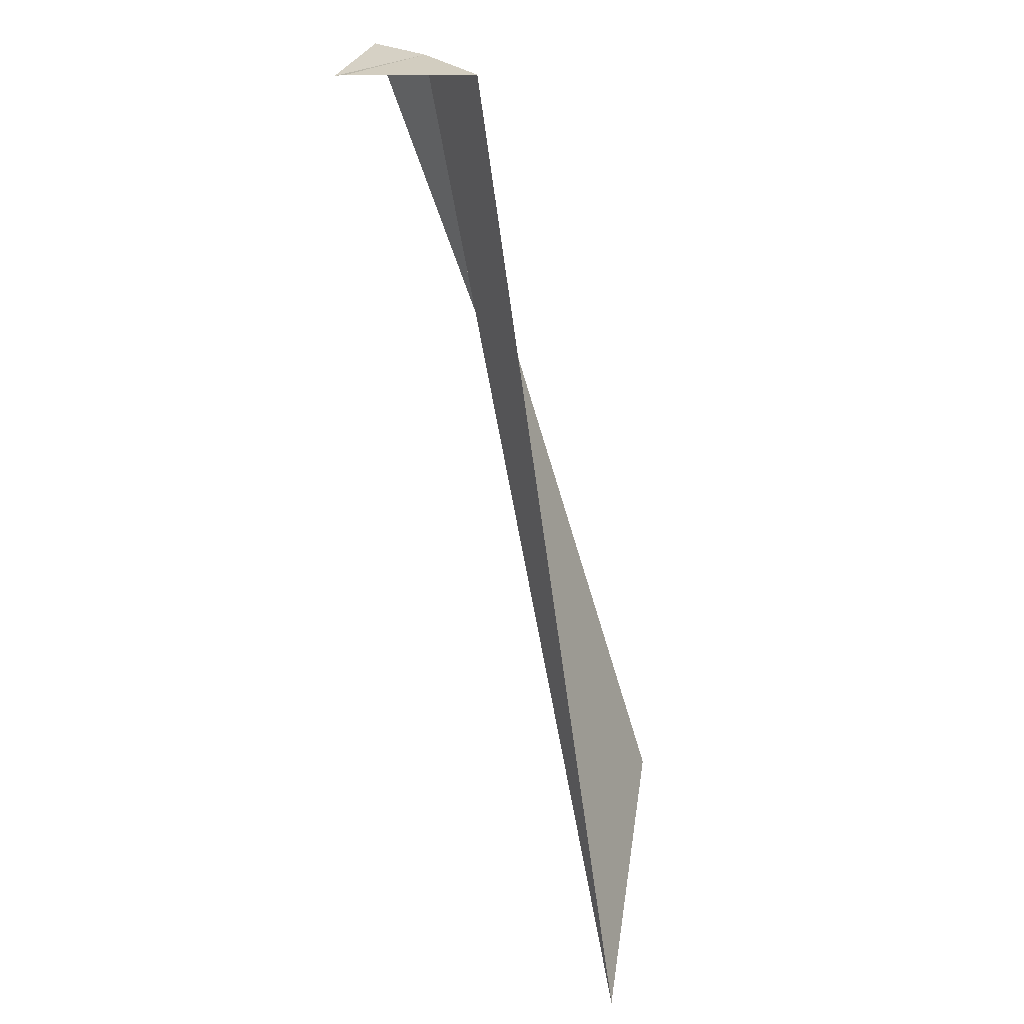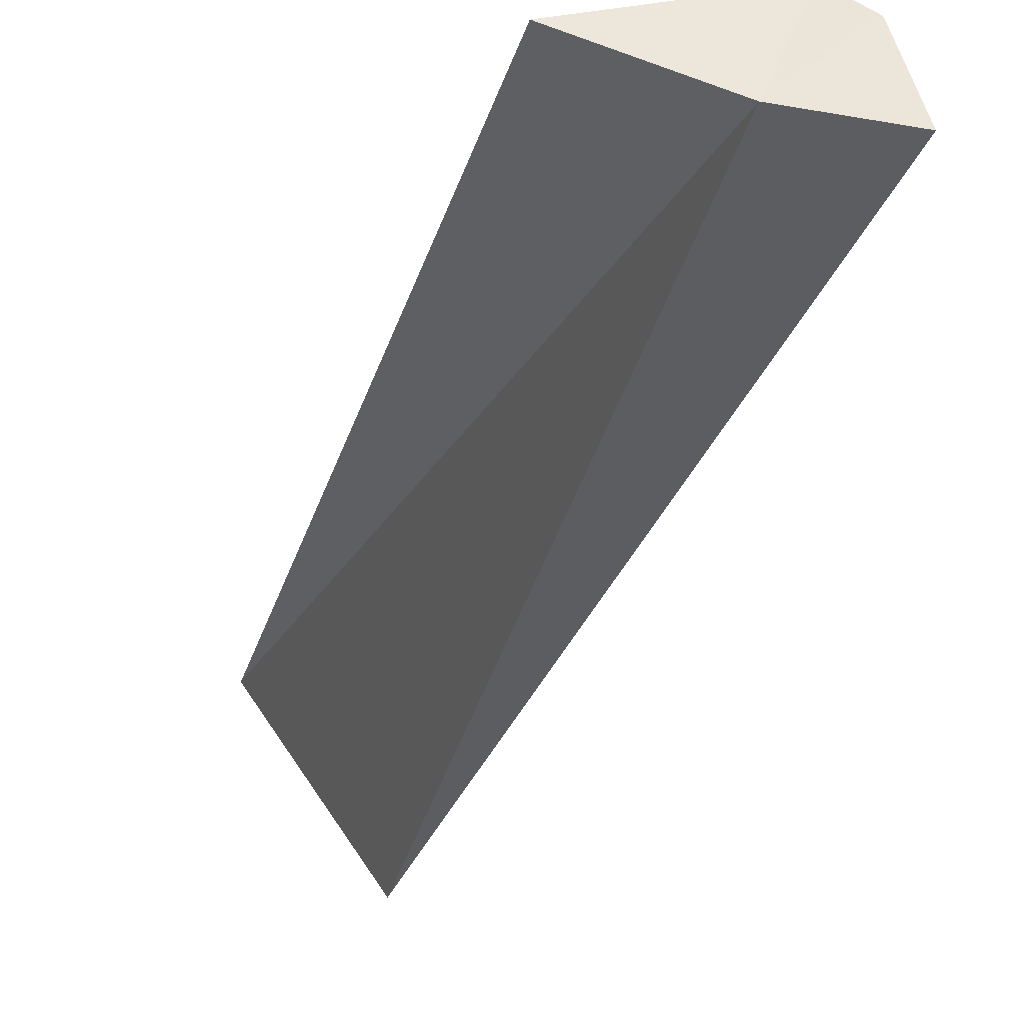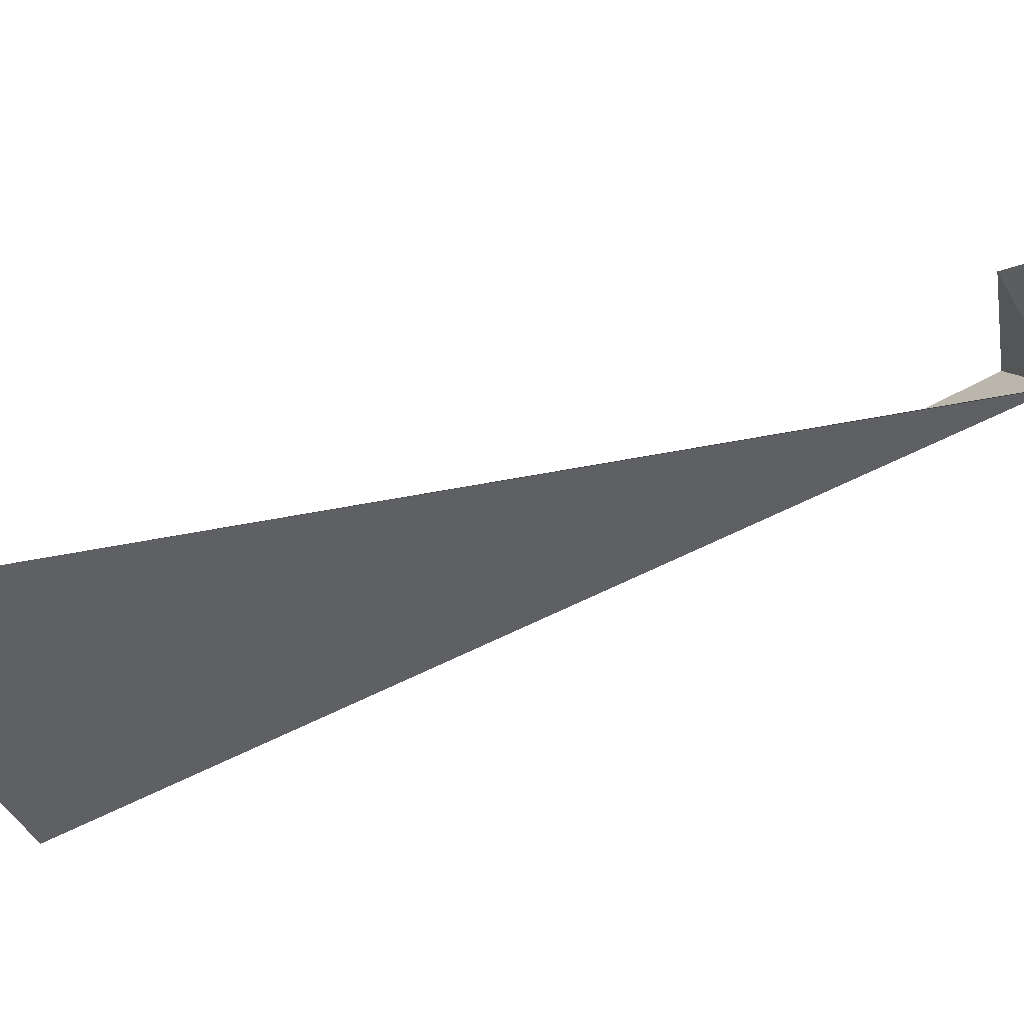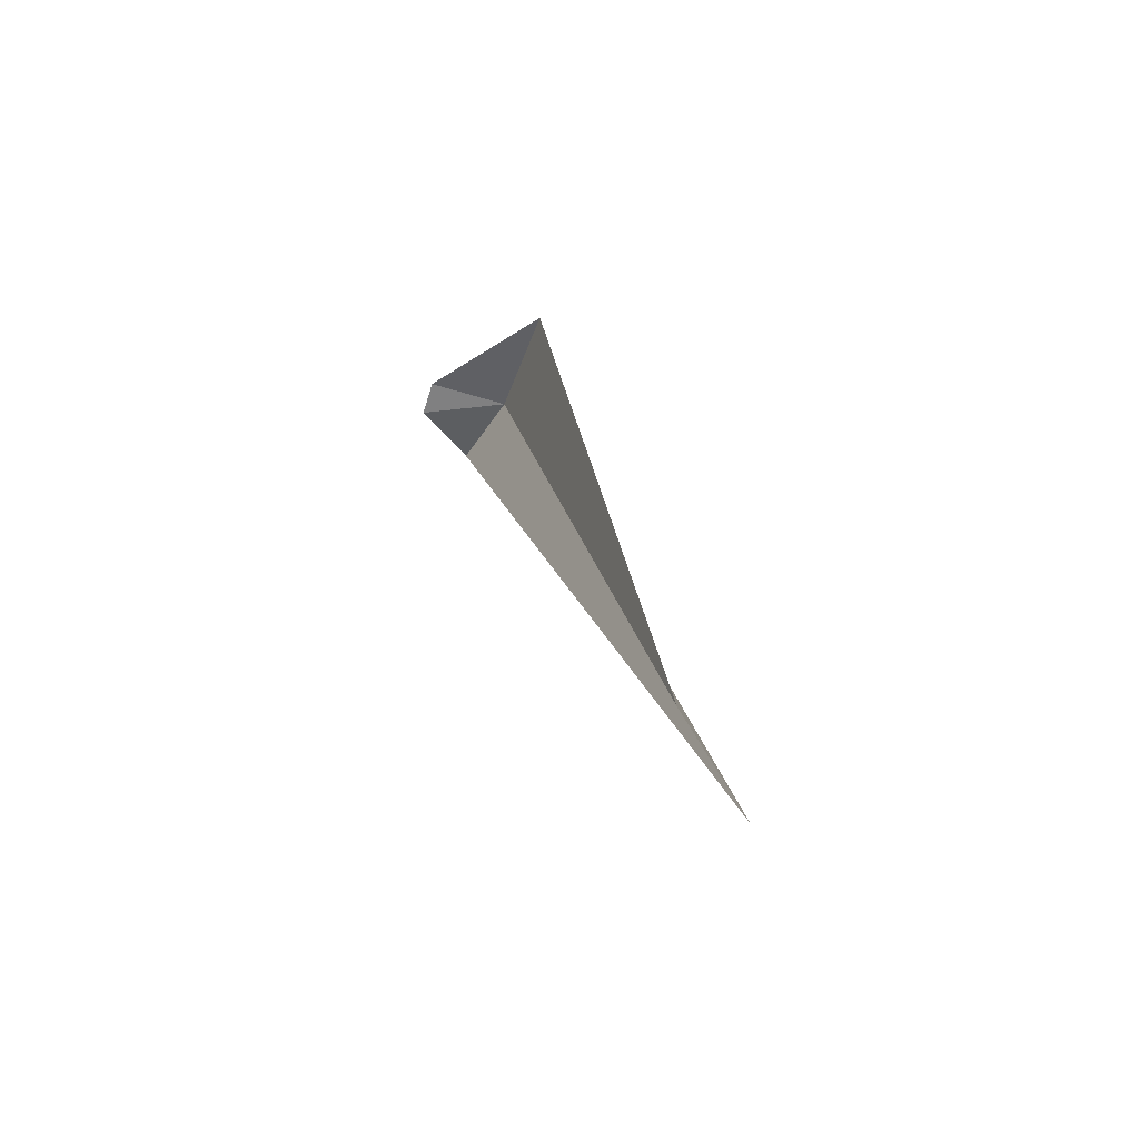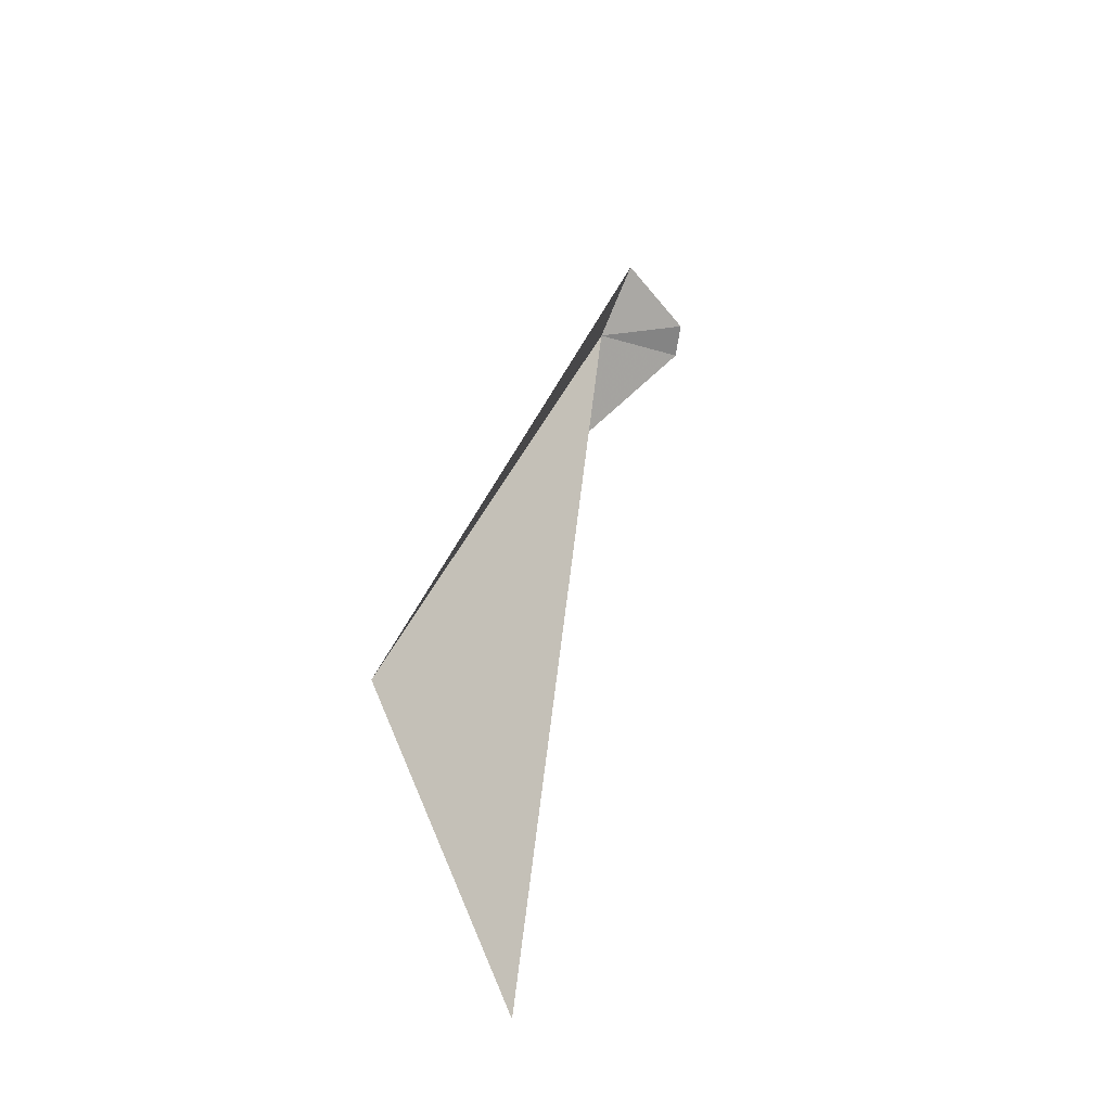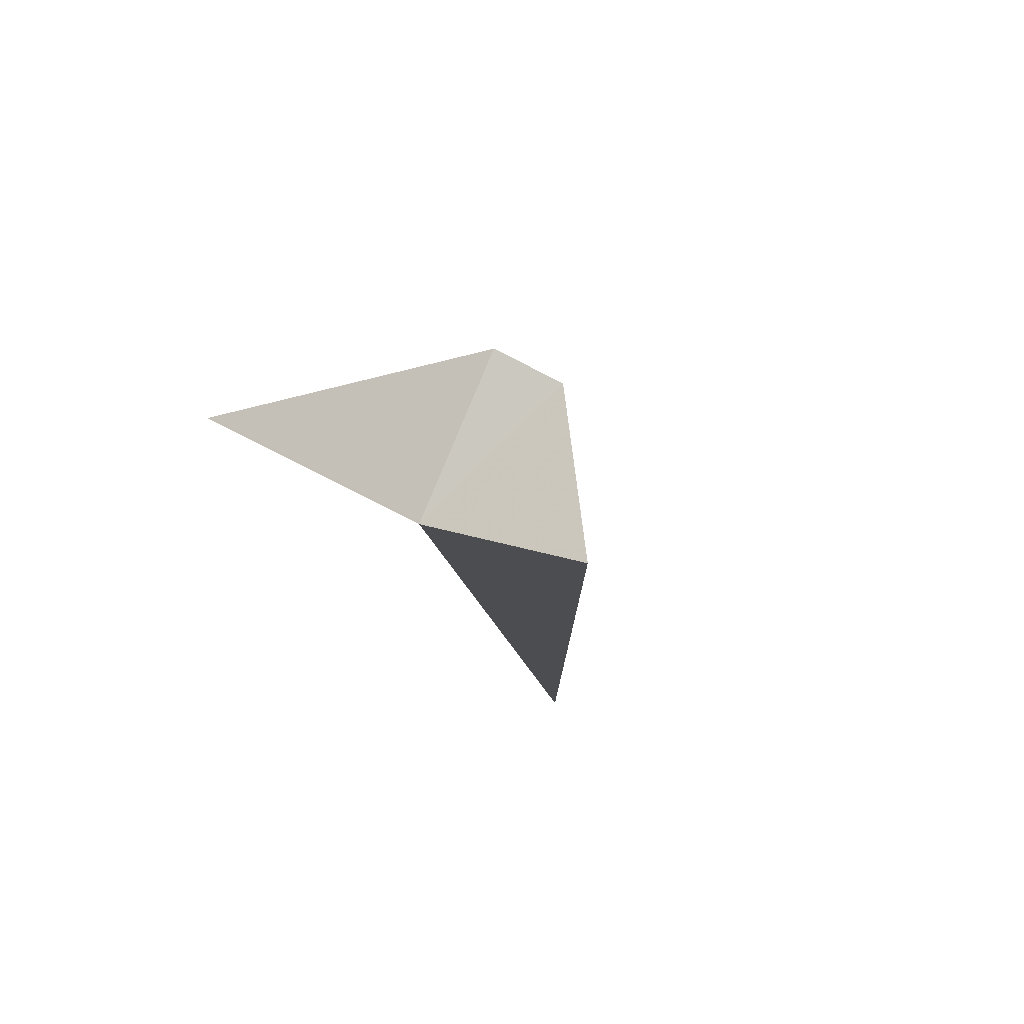
<metadata>
{"format":"obj","ext":"obj","renderer":"f3d","projection":"perspective","resolution":1024,"background":"white","views":[{"elev":23.2,"azim":-142.1,"up":"+Z"},{"elev":-29.6,"azim":2.2,"up":"+Y"},{"elev":24.2,"azim":-110.1,"up":"+Y"},{"elev":-51.5,"azim":-135.5,"up":"+Z"},{"elev":-73.4,"azim":54.3,"up":"+Z"},{"elev":-3.3,"azim":22.0,"up":"+Y"}]}
</metadata>
<code>
v 0.05125 -0.5342 11.61
v 0.3338 -0.6002 11.61
v -0.7366 -0.8156 9.001
v -1.155 -0.03111 8.551
v -0.3219 -0.3553 11.61
v 0.1616 -0.2582 11.57
v 0.2684 -0.3147 11.55
f 1 3 2
f 1 5 4
f 1 4 3
f 1 6 5
f 1 2 7
f 1 7 6

</code>
